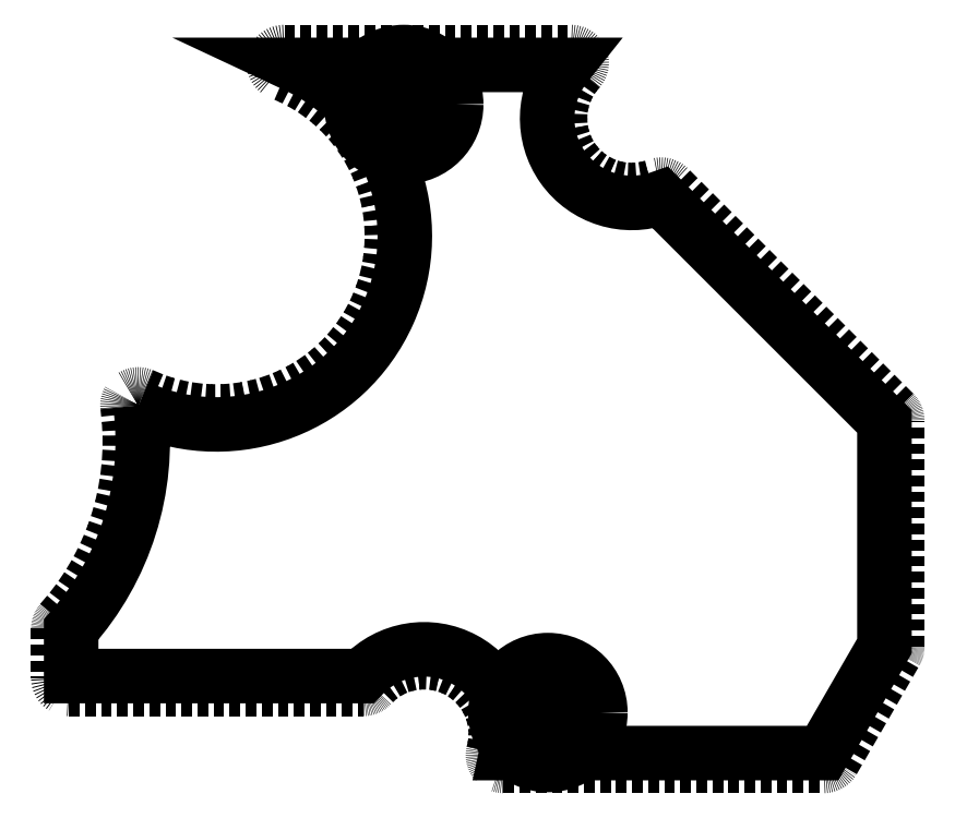
<metadata>
{"format":"dxf","ext":"dxf","renderer":"ezdxf+matplotlib","layout":"modelspace","background":"white","min_lineweight":24,"dpi":150}
</metadata>
<code>
0
SECTION
2
ENTITIES
0
ARC
8
0
10
-3.65
20
-29.3
30
0
40
0.5
210
0
220
-0
230
1
50
65.2
51
187.5
0
ARC
8
0
10
-3.886e-15
20
-21.4
30
0
40
8.2
210
0
220
0
230
1
50
-114.8
51
68.6
0
ARC
8
0
10
3.175
20
-13.3
30
0
40
0.5
210
0
220
-0
230
1
50
90
51
248.6
0
LINE
8
0
10
3.175
20
-12.8
30
0
11
16.56
21
-12.8
31
0
0
ARC
8
0
10
16.56
20
-13.3
30
0
40
0.5
210
-0
220
0
230
1
50
-42.48
51
90
0
ARC
8
0
10
19.4
20
-15.9
30
0
40
3.35
210
0
220
0
230
1
50
137.5
51
290.9
0
ARC
8
0
10
20.78
20
-19.5
30
0
40
0.5
210
0
220
-0
230
1
50
45
51
110.9
0
LINE
8
0
10
31.65
20
-29.67
30
0
11
21.13
21
-19.14
31
0
0
ARC
8
0
10
31.3
20
-30.02
30
0
40
0.5
210
0
220
-0
230
1
50
0
51
45
0
LINE
8
0
10
31.8
20
-40.59
30
0
11
31.8
21
-30.02
31
0
0
ARC
8
0
10
31.3
20
-40.59
30
0
40
0.5
210
-0
220
0
230
1
50
-30
51
0
0
LINE
8
0
10
28.8
20
-45.91
30
0
11
31.73
21
-40.84
31
0
0
ARC
8
0
10
28.37
20
-45.66
30
0
40
0.5
210
-0
220
0
230
1
50
270
51
330
0
LINE
8
0
10
13.42
20
-46.16
30
0
11
28.37
21
-46.16
31
0
0
ARC
8
0
10
13.42
20
-45.66
30
0
40
0.5
210
0
220
0
230
1
50
164.9
51
270
0
ARC
8
0
10
9.7
20
-44.66
30
0
40
3.35
210
-0
220
0
230
1
50
-15.05
51
137.5
0
ARC
8
0
10
6.861
20
-42.06
30
0
40
0.5
210
0
220
0
230
1
50
270
51
317.5
0
LINE
8
0
10
-6.88
20
-42.56
30
0
11
6.861
21
-42.56
31
0
0
ARC
8
0
10
-6.88
20
-42.06
30
0
40
0.5
210
0
220
0
230
1
50
180
51
270
0
LINE
8
0
10
-7.38
20
-39.74
30
0
11
-7.38
21
-42.06
31
0
0
ARC
8
0
10
-6.88
20
-39.74
30
0
40
0.5
210
0
220
0
230
1
50
138.1
51
180
0
ARC
8
0
10
-16.64
20
-31
30
0
40
12.6
210
-0
220
0
230
1
50
-41.85
51
7.484
0
CIRCLE
8
0
10
8.75
20
-15.25
30
0
40
1.075
210
0
220
-0
230
1
0
CIRCLE
8
0
10
15.48
20
-43.67
30
0
40
1.075
210
0
220
-0
230
1
0
CIRCLE
8
0
10
15.48
20
-43.67
30
0
40
1.25
210
0
220
0
230
1
0
CIRCLE
8
0
10
8.75
20
-15.25
30
0
40
1.25
210
0
220
0
230
1
0
CIRCLE
8
0
10
8.75
20
-15.25
30
0
40
2.45
210
0
220
0
230
1
0
CIRCLE
8
0
10
15.48
20
-43.67
30
0
40
2.45
210
0
220
0
230
1
0
LWPOLYLINE
8
0
90
11
70
1
43
0
10
-3.528
20
-29.46
42
0.9915
10
3.666
20
-13.4
10
16.34
20
-13.4
42
0.7623
10
20.75
20
-19.61
10
31.2
20
-30.06
10
31.2
20
-40.56
10
28.31
20
-45.56
10
13.55
20
-45.56
42
0.7677
10
6.817
20
-41.96
10
-6.78
20
-41.96
10
-6.78
20
-39.78
42
0.2143
0
ENDSEC
0
EOF

</code>
